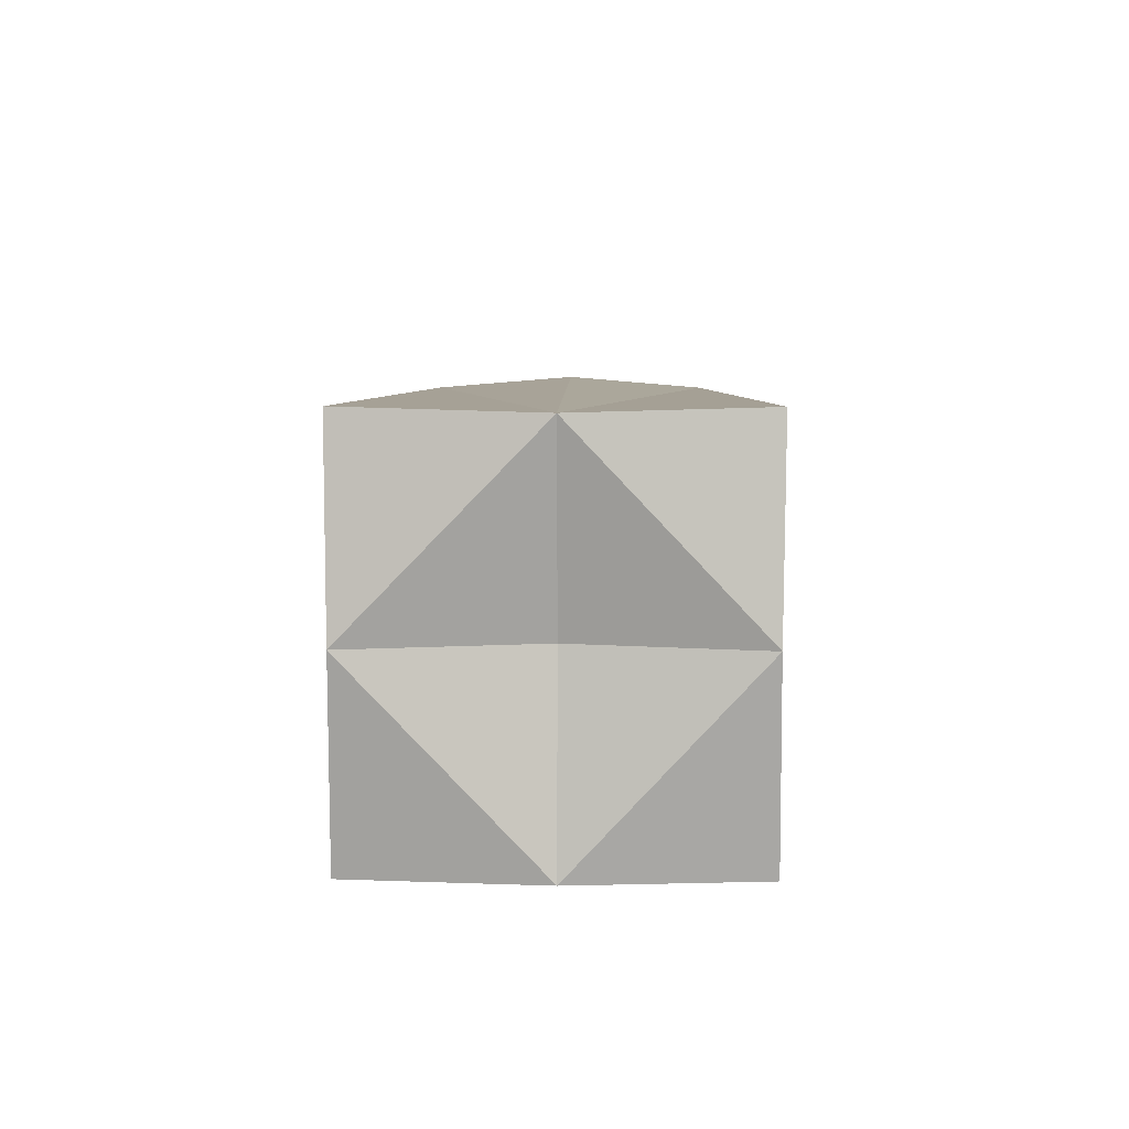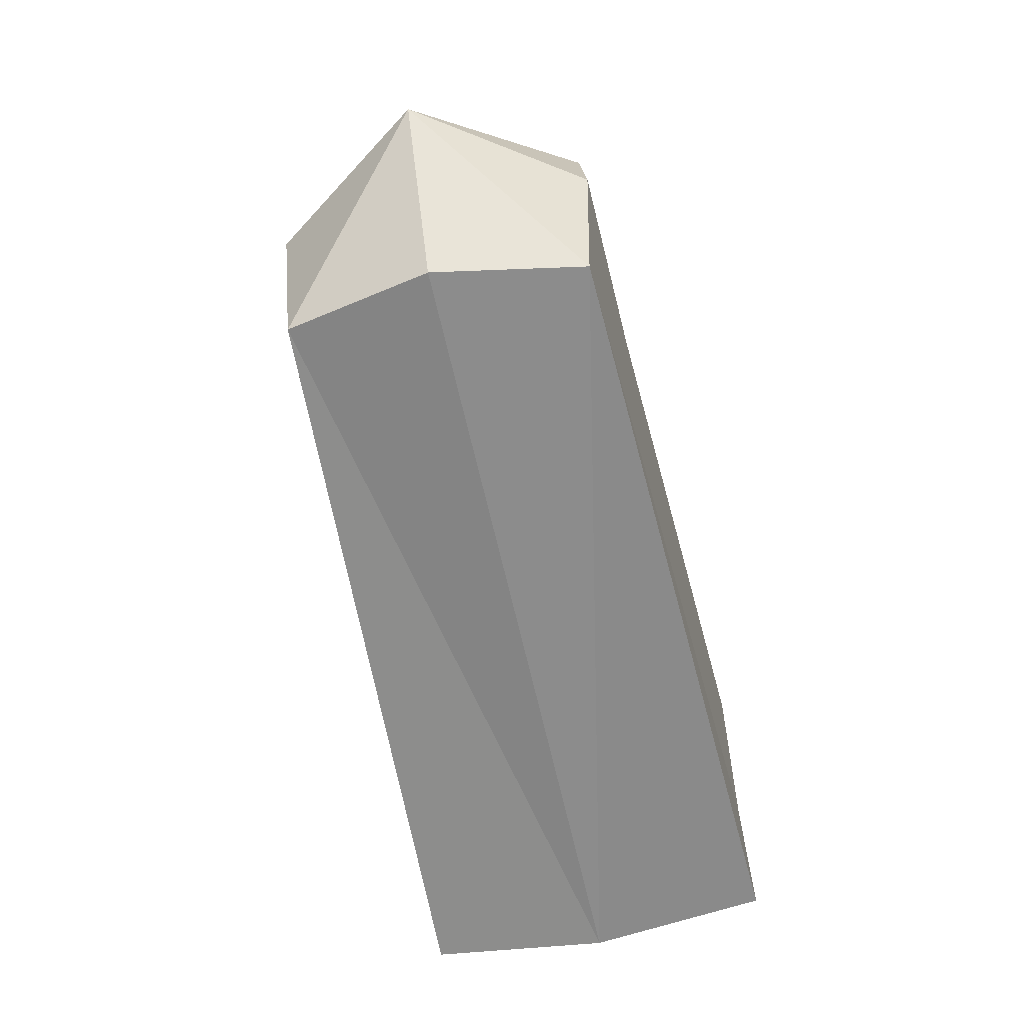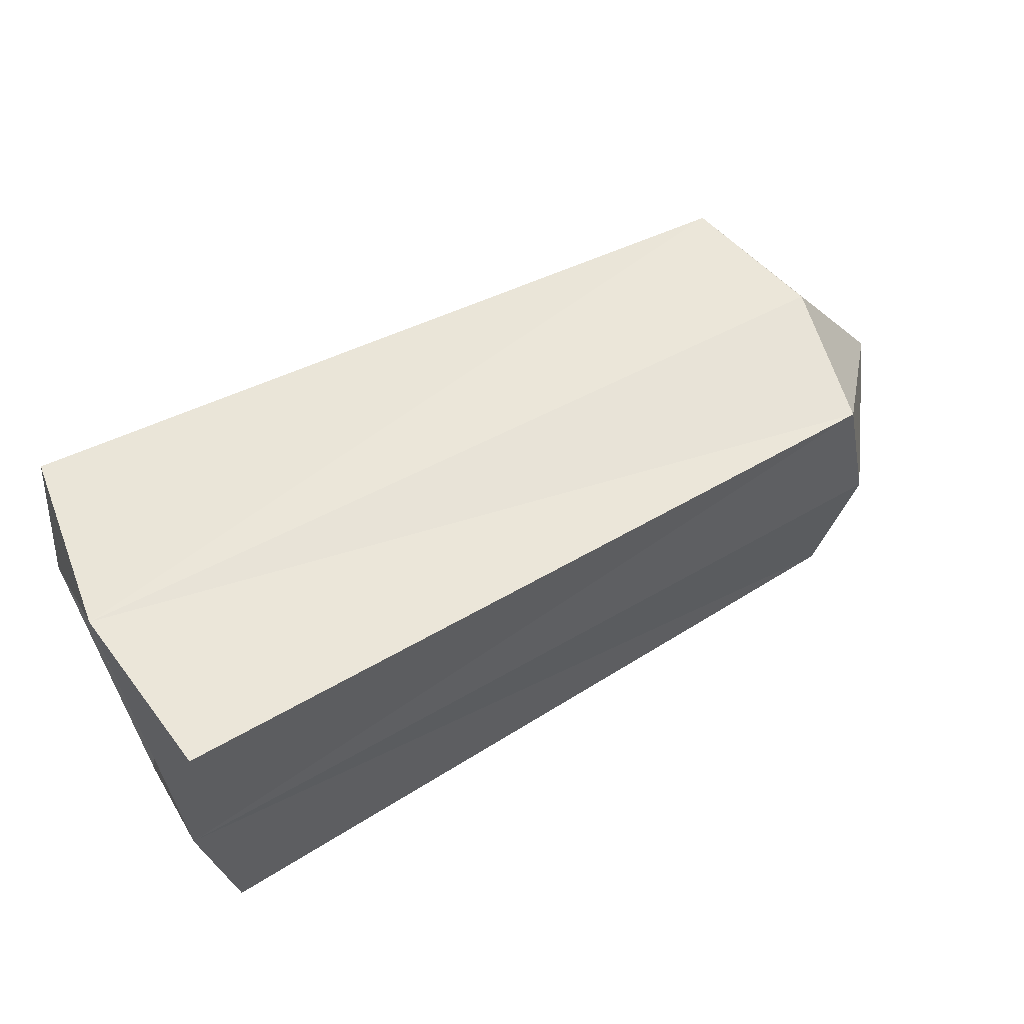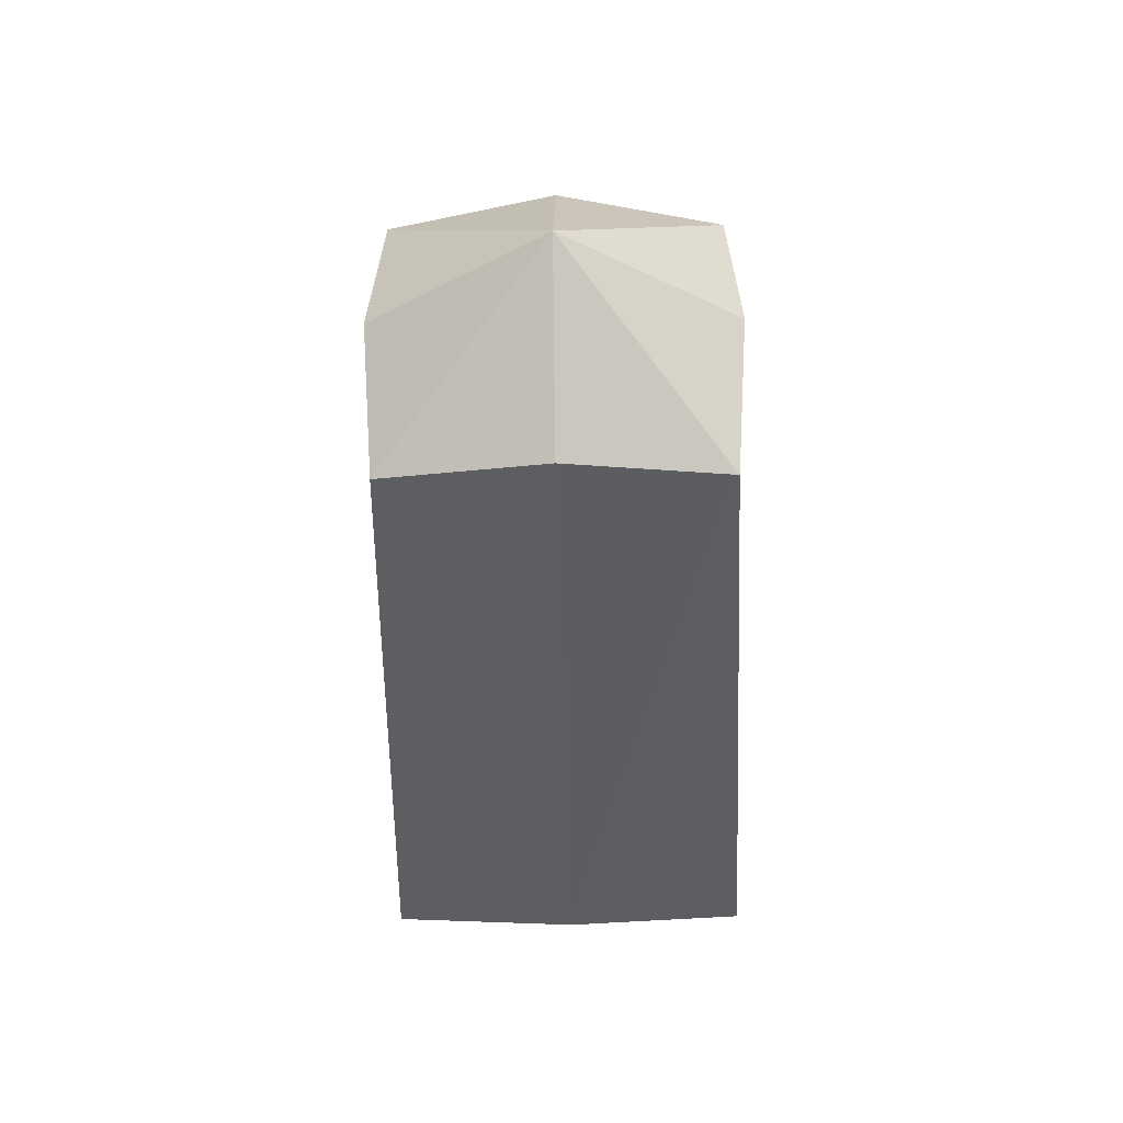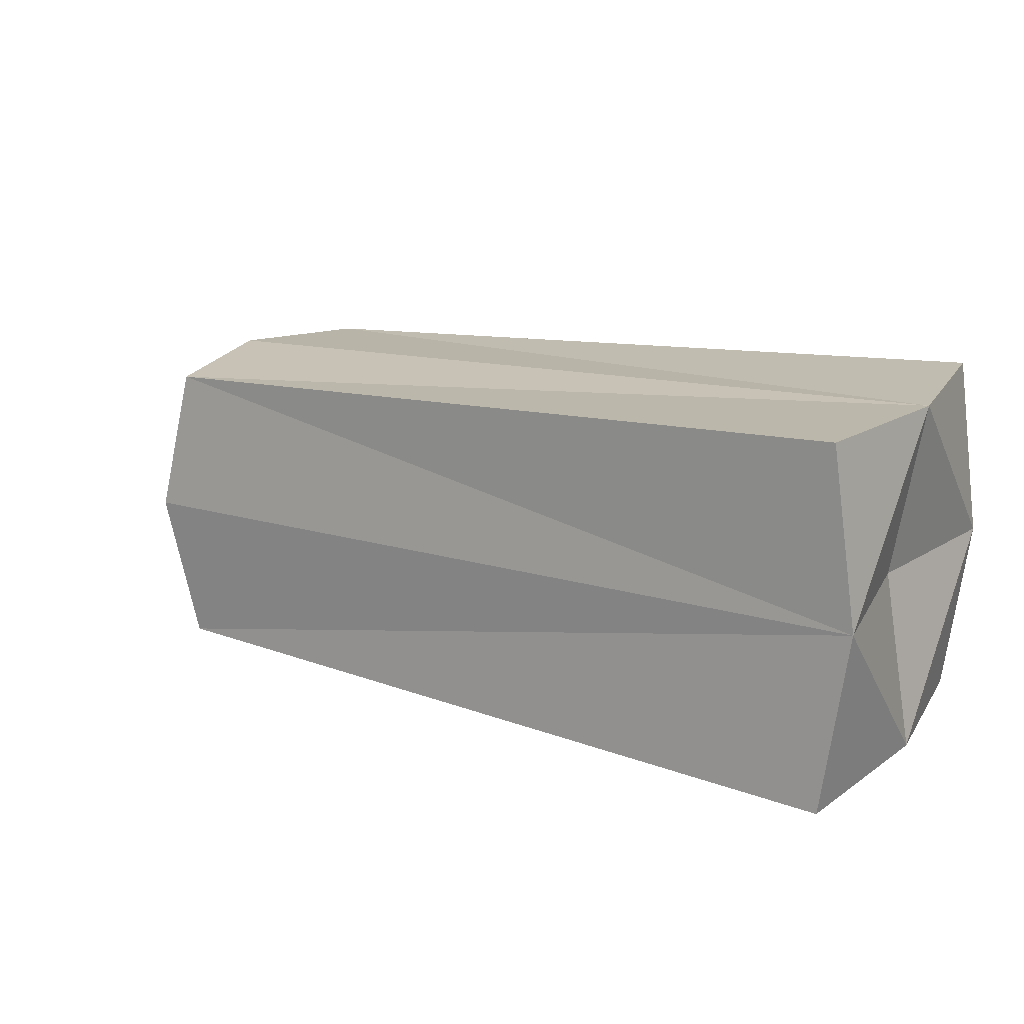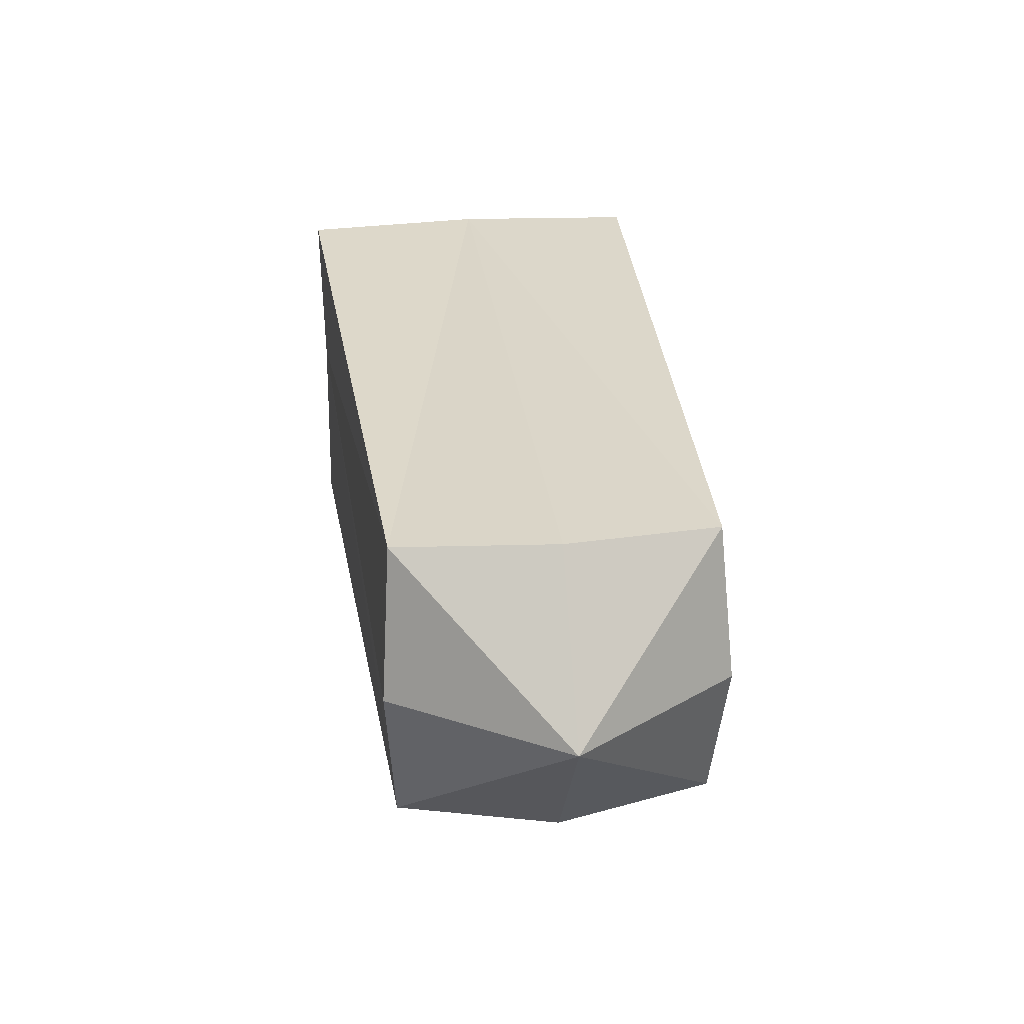
<metadata>
{"format":"obj","ext":"obj","renderer":"f3d","projection":"perspective","resolution":1024,"background":"white","views":[{"elev":8.6,"azim":91.0,"up":"+Z"},{"elev":-61.5,"azim":-77.4,"up":"+Z"},{"elev":60.4,"azim":150.9,"up":"+Z"},{"elev":-36.0,"azim":-88.9,"up":"+Y"},{"elev":16.9,"azim":29.8,"up":"+Y"},{"elev":28.5,"azim":-97.2,"up":"+Y"}]}
</metadata>
<code>
o Cube
v -0.3018 0.1414 -0.1485
v -0.3018 -0.1408 -0.1485
v 0.4271 0.1725 -0.1823
v 0.4271 -0.1727 -0.1823
v -0.3018 0.1414 0.1492
v -0.3018 -0.1408 0.1492
v 0.4271 0.1725 0.182
v 0.4271 -0.1727 0.182
v -0.3316 -0.1504 0.001446
v 0.451 0.1697 0.002072
v 0.451 -0.1698 0.002072
v -0.3316 0.1507 0.001446
v -0.3316 0.001347 -0.1586
v 0.451 0.00193 0.179
v 0.451 0.00193 -0.1792
v -0.3316 0.001347 0.159
v -0.4364 0.001417 0.001522
v 0.4219 0.001913 0.002054
f 5 10 12
f 10 14 18
f 14 5 16
f 2 11 9
f 1 15 13
f 17 1 13
f 5 17 16
f 6 11 8
f 15 10 18
f 1 10 3
f 15 11 4
f 6 17 9
f 17 2 9
f 2 15 4
f 14 6 8
f 11 14 8
f 5 7 10
f 10 7 14
f 14 7 5
f 2 4 11
f 1 3 15
f 17 12 1
f 5 12 17
f 6 9 11
f 15 3 10
f 1 12 10
f 15 18 11
f 6 16 17
f 17 13 2
f 2 13 15
f 14 16 6
f 11 18 14
o Cube.001
v 0.1717 0.1627 -1

</code>
